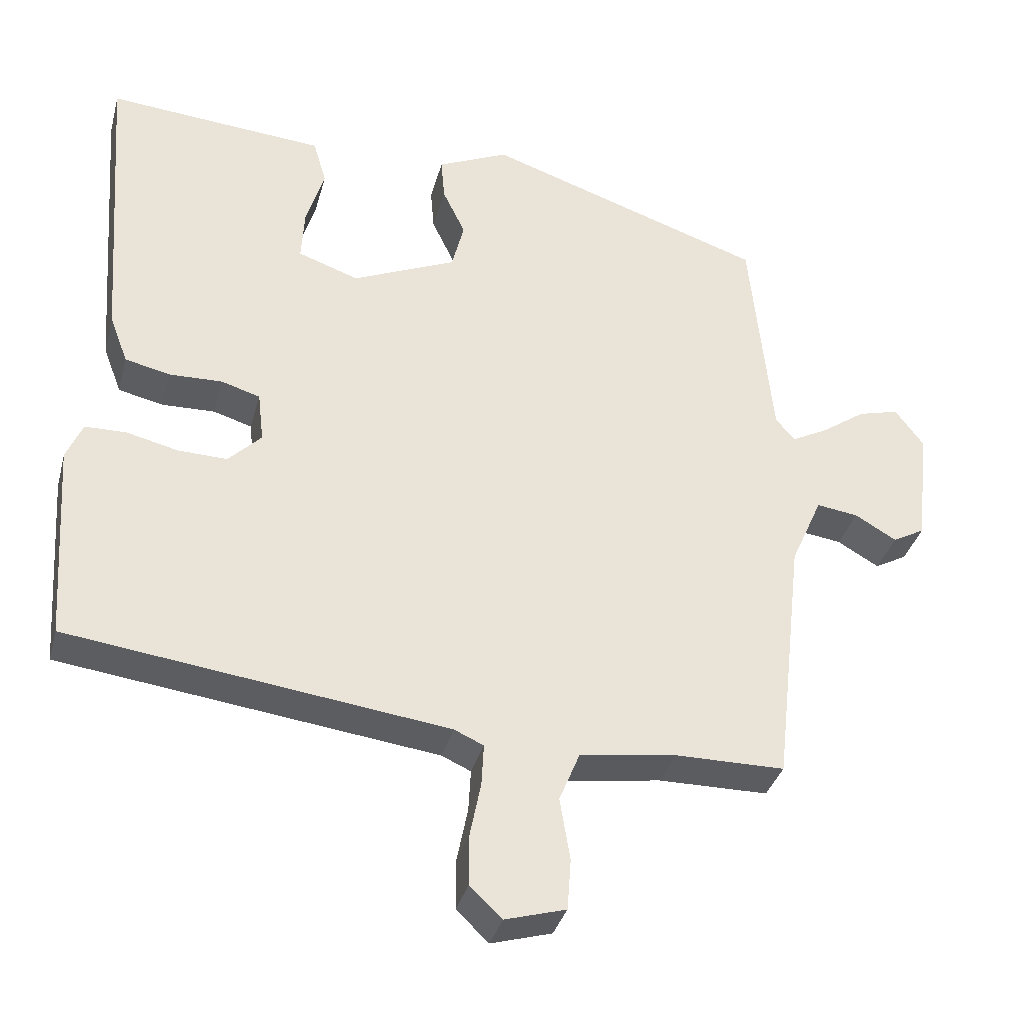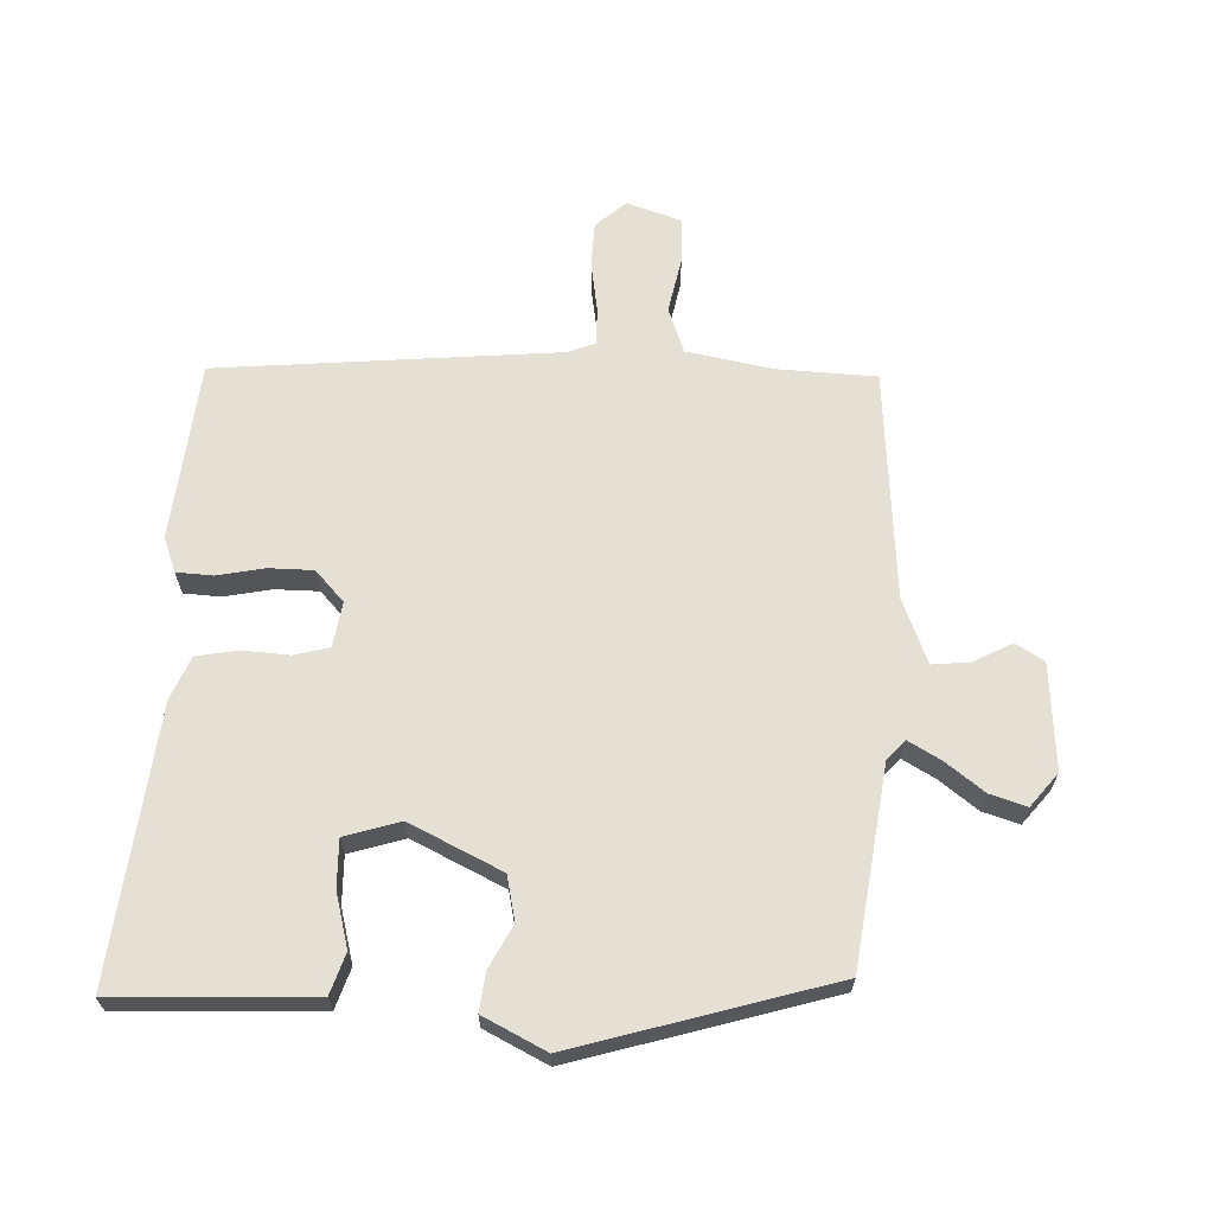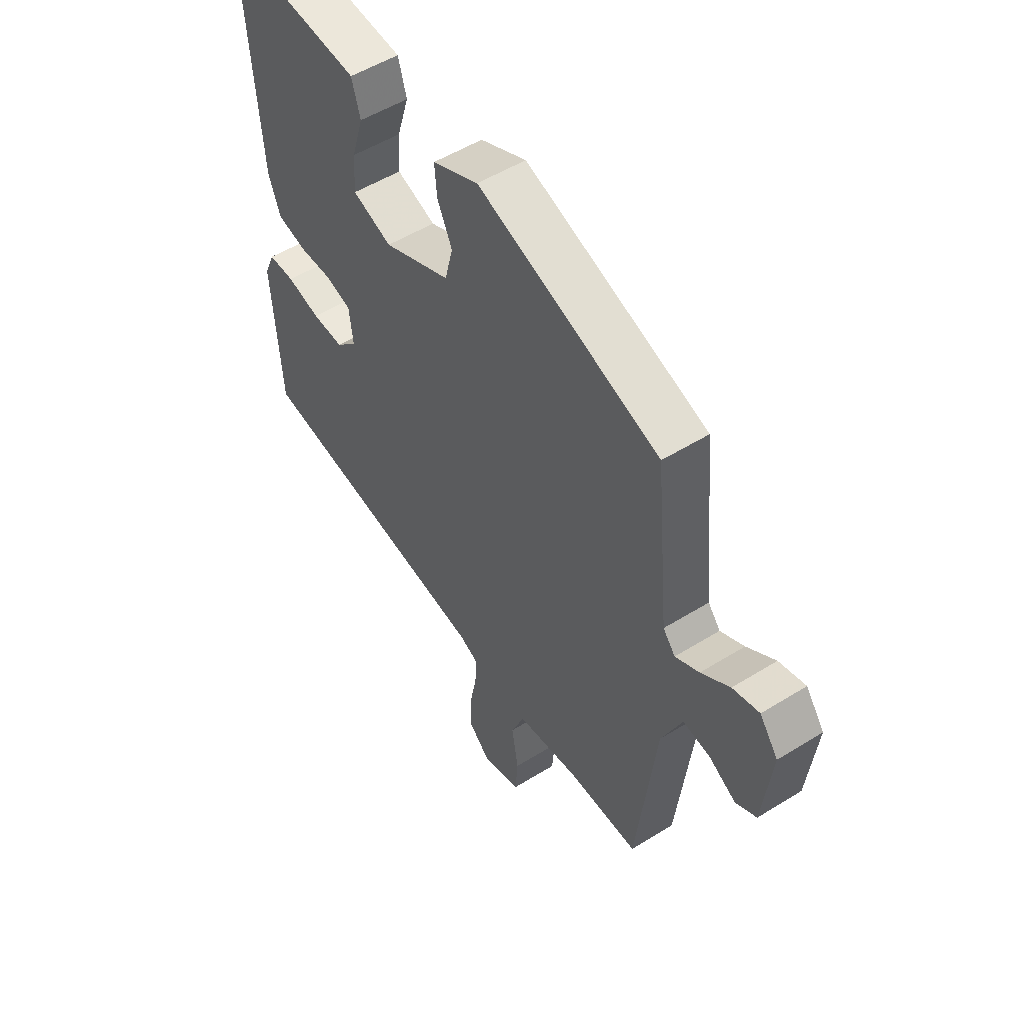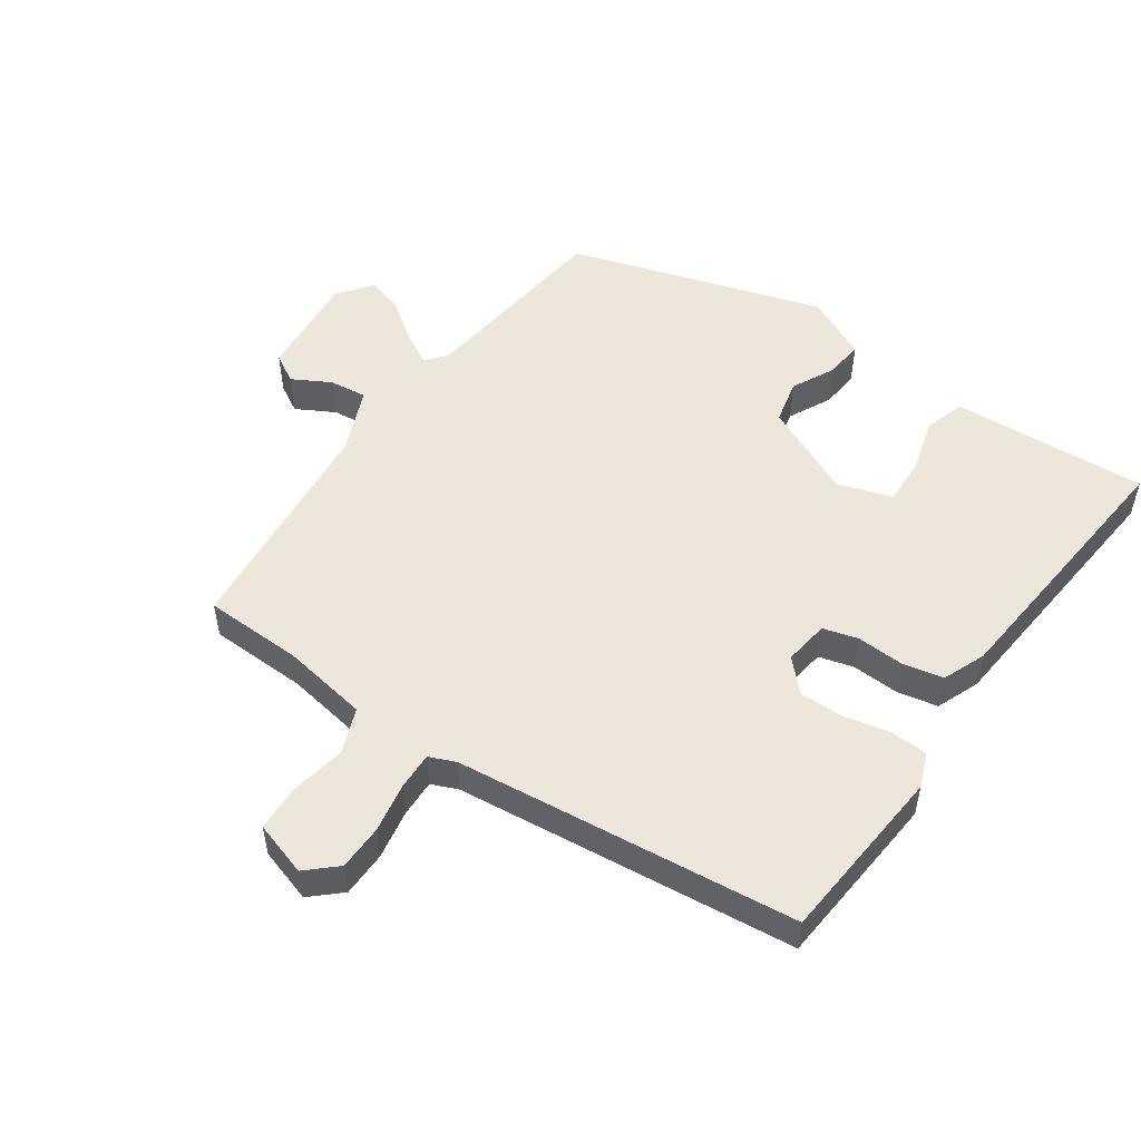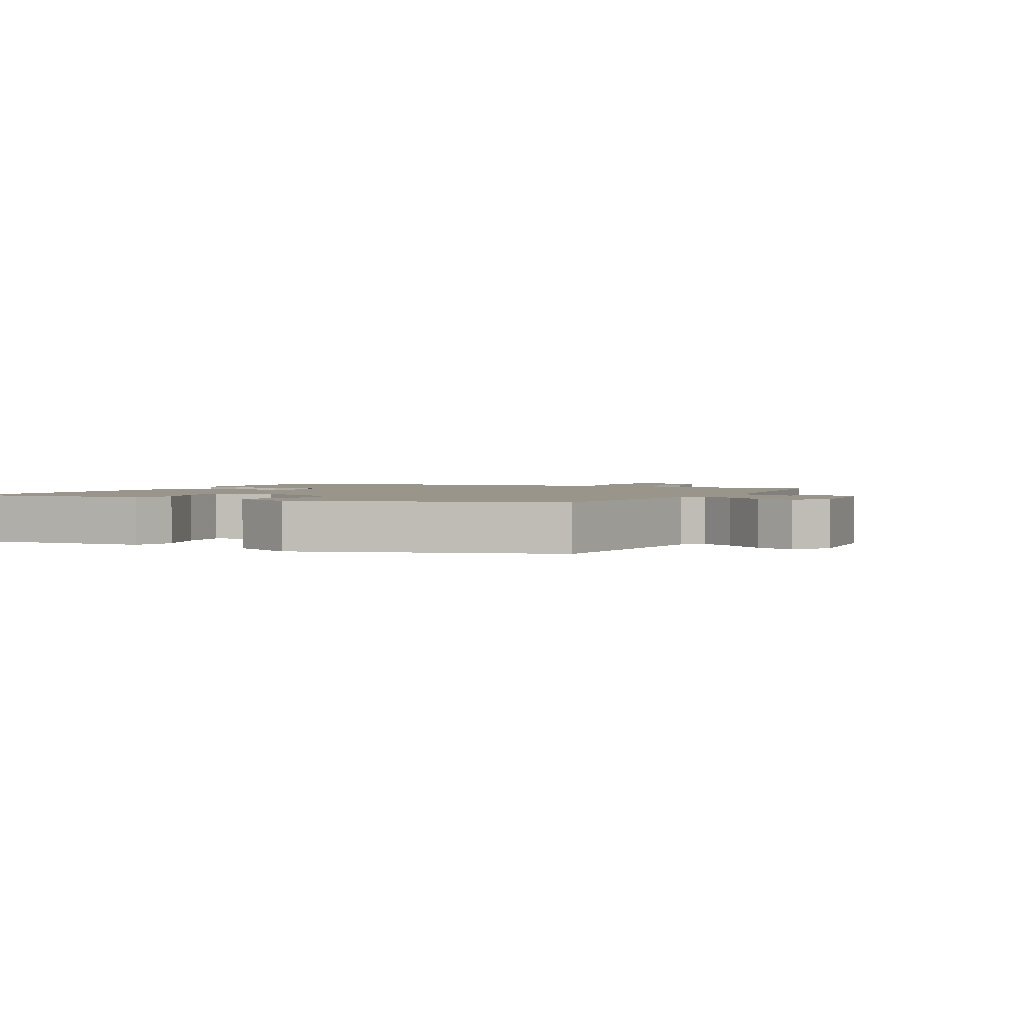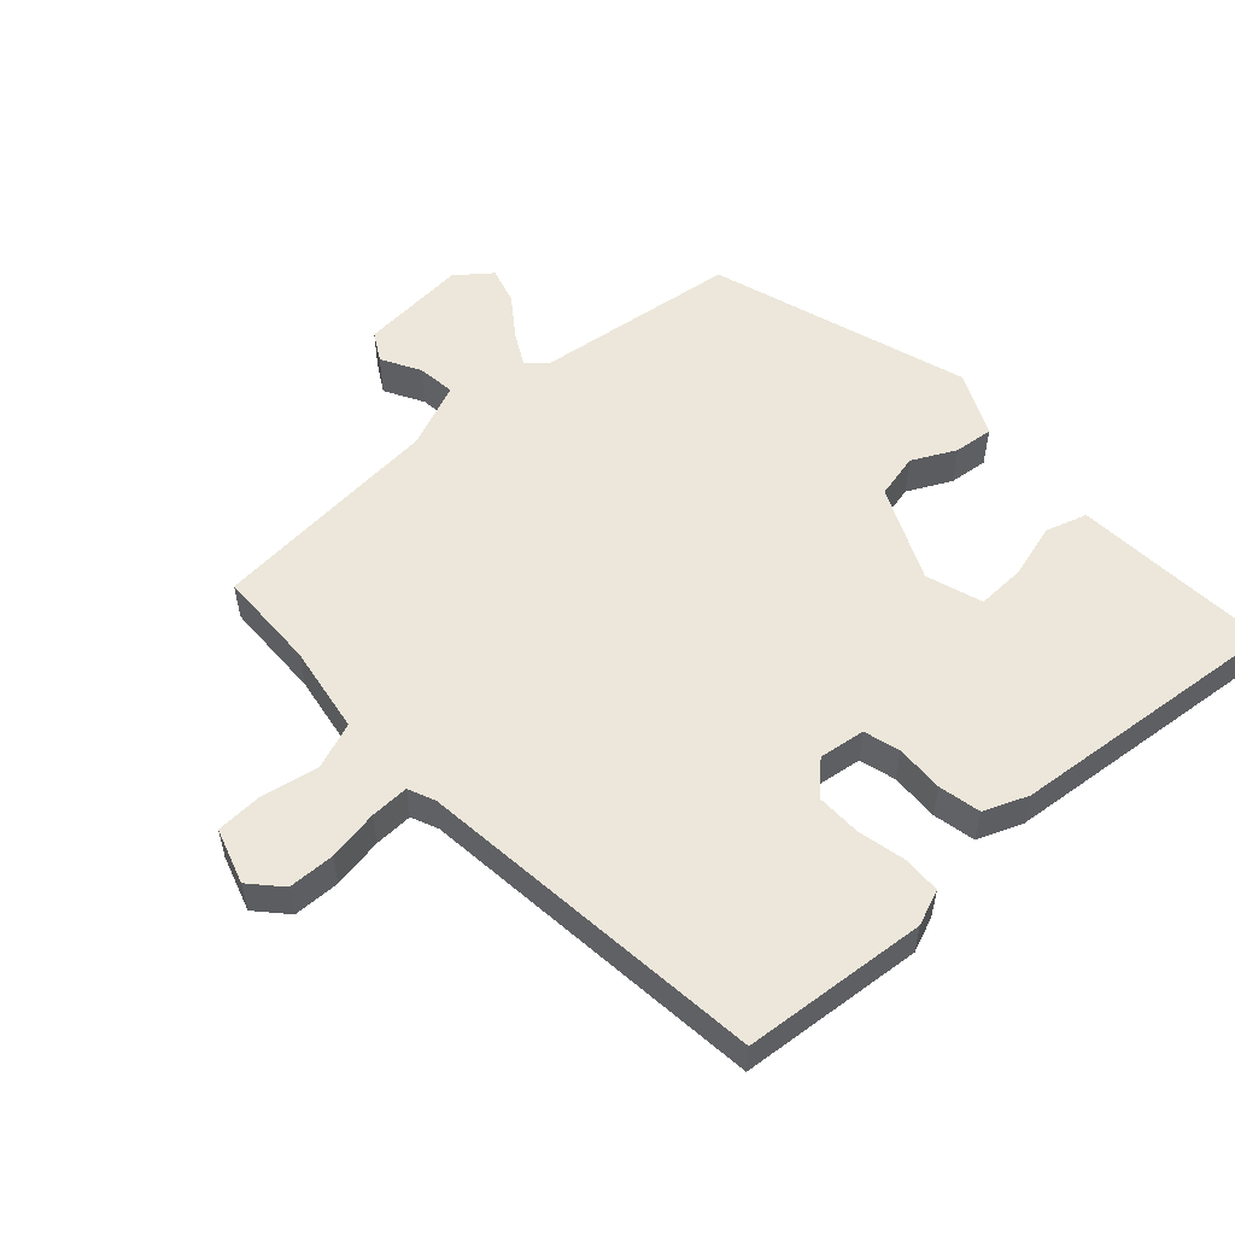
<metadata>
{"format":"obj","ext":"obj","renderer":"f3d","projection":"perspective","resolution":1024,"background":"white","views":[{"elev":-35.3,"azim":-14.6,"up":"+Z"},{"elev":65.6,"azim":4.4,"up":"+Y"},{"elev":52.5,"azim":56.2,"up":"+Z"},{"elev":52.2,"azim":-144.0,"up":"+Y"},{"elev":2.0,"azim":27.6,"up":"+Y"},{"elev":54.0,"azim":-131.0,"up":"+Y"}]}
</metadata>
<code>
v -0.479 0.07 -0.434
v -0.497 0.07 -0.161
v -0.475 0.07 -0.109
v -0.419 0.07 -0.108
v -0.348 0.07 -0.125
v -0.281 0.07 -0.127
v -0.236 0.07 -0.082
v -0.244 0.07 -0.013
v -0.297 0.07 0.003
v -0.369 0.07 0.001
v -0.431 0.07 0.015
v -0.456 0.07 0.081
v -0.487 0.07 0.498
v -0.316 0.07 0.484
v -0.189 0.07 0.474
v -0.171 0.07 0.412
v -0.196 0.07 0.33
v -0.2 0.07 0.258
v -0.117 0.07 0.229
v 0.025 0.07 0.291
v 0.042 0.07 0.358
v 0.011 0.07 0.423
v 0.006 0.07 0.482
v 0.103 0.07 0.526
v 0.487 0.07 0.397
v 0.517 0.07 0.094
v 0.543 0.07 0.063
v 0.593 0.07 0.089
v 0.653 0.07 0.131
v 0.709 0.07 0.146
v 0.748 0.07 0.094
v 0.73 0.07 -0.067
v 0.686 0.07 -0.091
v 0.629 0.07 -0.058
v 0.572 0.07 -0.05
v 0.529 0.07 -0.147
v 0.489 0.07 -0.495
v 0.339 0.07 -0.496
v 0.207 0.07 -0.515
v 0.179 0.07 -0.583
v 0.193 0.07 -0.668
v 0.188 0.07 -0.738
v 0.105 0.07 -0.762
v 0.061 0.07 -0.72
v 0.061 0.07 -0.651
v 0.076 0.07 -0.576
v 0.079 0.07 -0.519
v 0.039 0.07 -0.501
v -0.479 0 -0.434
v -0.497 0 -0.161
v -0.475 0 -0.109
v -0.419 0 -0.108
v -0.348 0 -0.125
v -0.281 0 -0.127
v -0.236 0 -0.082
v -0.244 0 -0.013
v -0.297 0 0.003
v -0.369 0 0.001
v -0.431 0 0.015
v -0.456 0 0.081
v -0.487 0 0.498
v -0.316 0 0.484
v -0.189 0 0.474
v -0.171 0 0.412
v -0.196 0 0.33
v -0.2 0 0.258
v -0.117 0 0.229
v 0.025 0 0.291
v 0.042 0 0.358
v 0.011 0 0.423
v 0.006 0 0.482
v 0.103 0 0.526
v 0.487 0 0.397
v 0.517 0 0.094
v 0.543 0 0.063
v 0.593 0 0.089
v 0.653 0 0.131
v 0.709 0 0.146
v 0.748 0 0.094
v 0.73 0 -0.067
v 0.686 0 -0.091
v 0.629 0 -0.058
v 0.572 0 -0.05
v 0.529 0 -0.147
v 0.489 0 -0.495
v 0.339 0 -0.496
v 0.207 0 -0.515
v 0.179 0 -0.583
v 0.193 0 -0.668
v 0.188 0 -0.738
v 0.105 0 -0.762
v 0.061 0 -0.72
v 0.061 0 -0.651
v 0.076 0 -0.576
v 0.079 0 -0.519
v 0.039 0 -0.501
f 44 45 46
f 43 44 46
f 42 43 46
f 41 42 46
f 40 41 46
f 39 40 46 47
f 38 39 47 48
f 36 37 38
f 48 1 2
f 38 48 2
f 36 38 2
f 35 36 2
f 32 33 34
f 31 32 34
f 30 31 34
f 29 30 34
f 28 29 34
f 27 28 34 35
f 24 25 26
f 23 24 26
f 22 23 26
f 21 22 26
f 26 27 35
f 21 26 35
f 20 21 35
f 14 15 16 17
f 14 17 18
f 13 14 18
f 12 13 18
f 11 12 18
f 10 11 18
f 9 10 18
f 8 9 18 19
f 2 3 4 5
f 2 5 6
f 35 2 6
f 19 20 35
f 8 19 35
f 7 8 35
f 6 7 35
f 94 93 92
f 94 92 91
f 94 91 90
f 94 90 89
f 94 89 88
f 95 94 88 87
f 96 95 87 86
f 86 85 84
f 50 49 96
f 50 96 86
f 50 86 84
f 50 84 83
f 82 81 80
f 82 80 79
f 82 79 78
f 82 78 77
f 82 77 76
f 83 82 76 75
f 74 73 72
f 74 72 71
f 74 71 70
f 74 70 69
f 83 75 74
f 83 74 69
f 83 69 68
f 65 64 63 62
f 66 65 62
f 66 62 61
f 66 61 60
f 66 60 59
f 66 59 58
f 66 58 57
f 67 66 57 56
f 53 52 51 50
f 54 53 50
f 54 50 83
f 83 68 67
f 83 67 56
f 83 56 55
f 83 55 54
f 1 49 50 2
f 2 50 51 3
f 3 51 52 4
f 4 52 53 5
f 5 53 54 6
f 6 54 55 7
f 7 55 56 8
f 8 56 57 9
f 9 57 58 10
f 10 58 59 11
f 11 59 60 12
f 12 60 61 13
f 13 61 62 14
f 14 62 63 15
f 15 63 64 16
f 16 64 65 17
f 17 65 66 18
f 18 66 67 19
f 19 67 68 20
f 20 68 69 21
f 21 69 70 22
f 22 70 71 23
f 23 71 72 24
f 24 72 73 25
f 25 73 74 26
f 26 74 75 27
f 27 75 76 28
f 28 76 77 29
f 29 77 78 30
f 30 78 79 31
f 31 79 80 32
f 32 80 81 33
f 33 81 82 34
f 34 82 83 35
f 35 83 84 36
f 36 84 85 37
f 37 85 86 38
f 38 86 87 39
f 39 87 88 40
f 40 88 89 41
f 41 89 90 42
f 42 90 91 43
f 43 91 92 44
f 44 92 93 45
f 45 93 94 46
f 46 94 95 47
f 47 95 96 48
f 48 96 49 1

</code>
